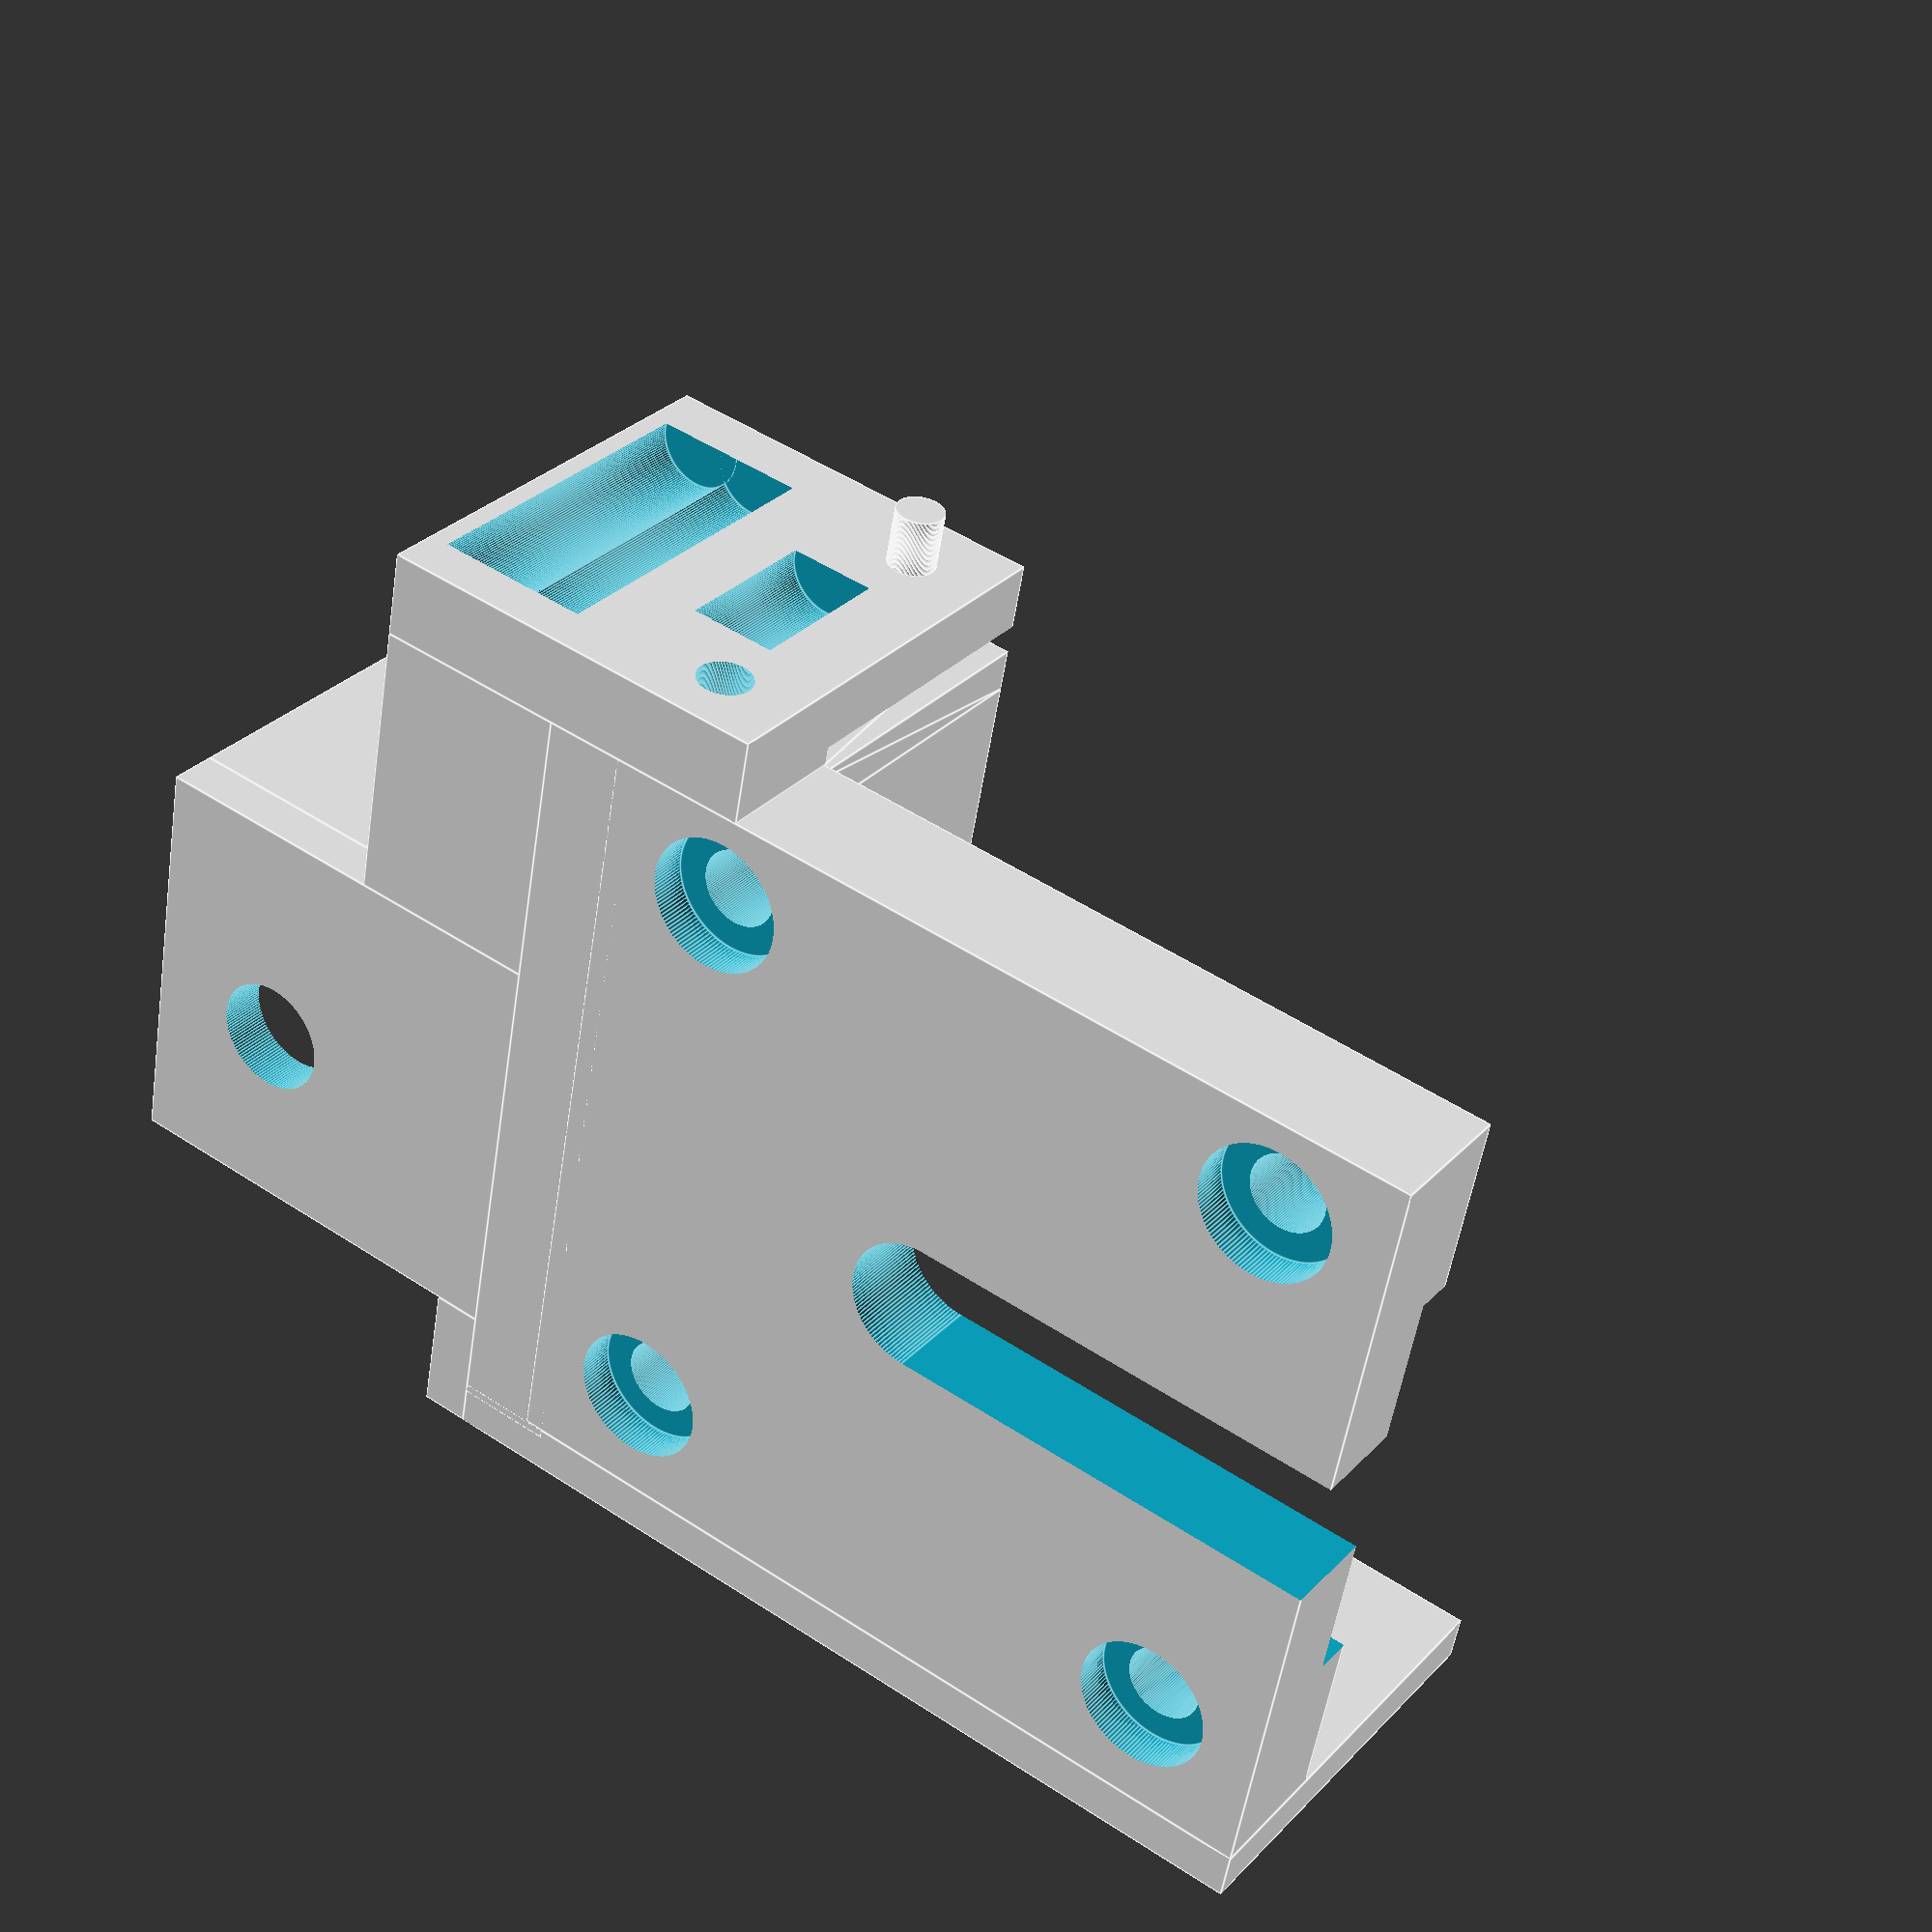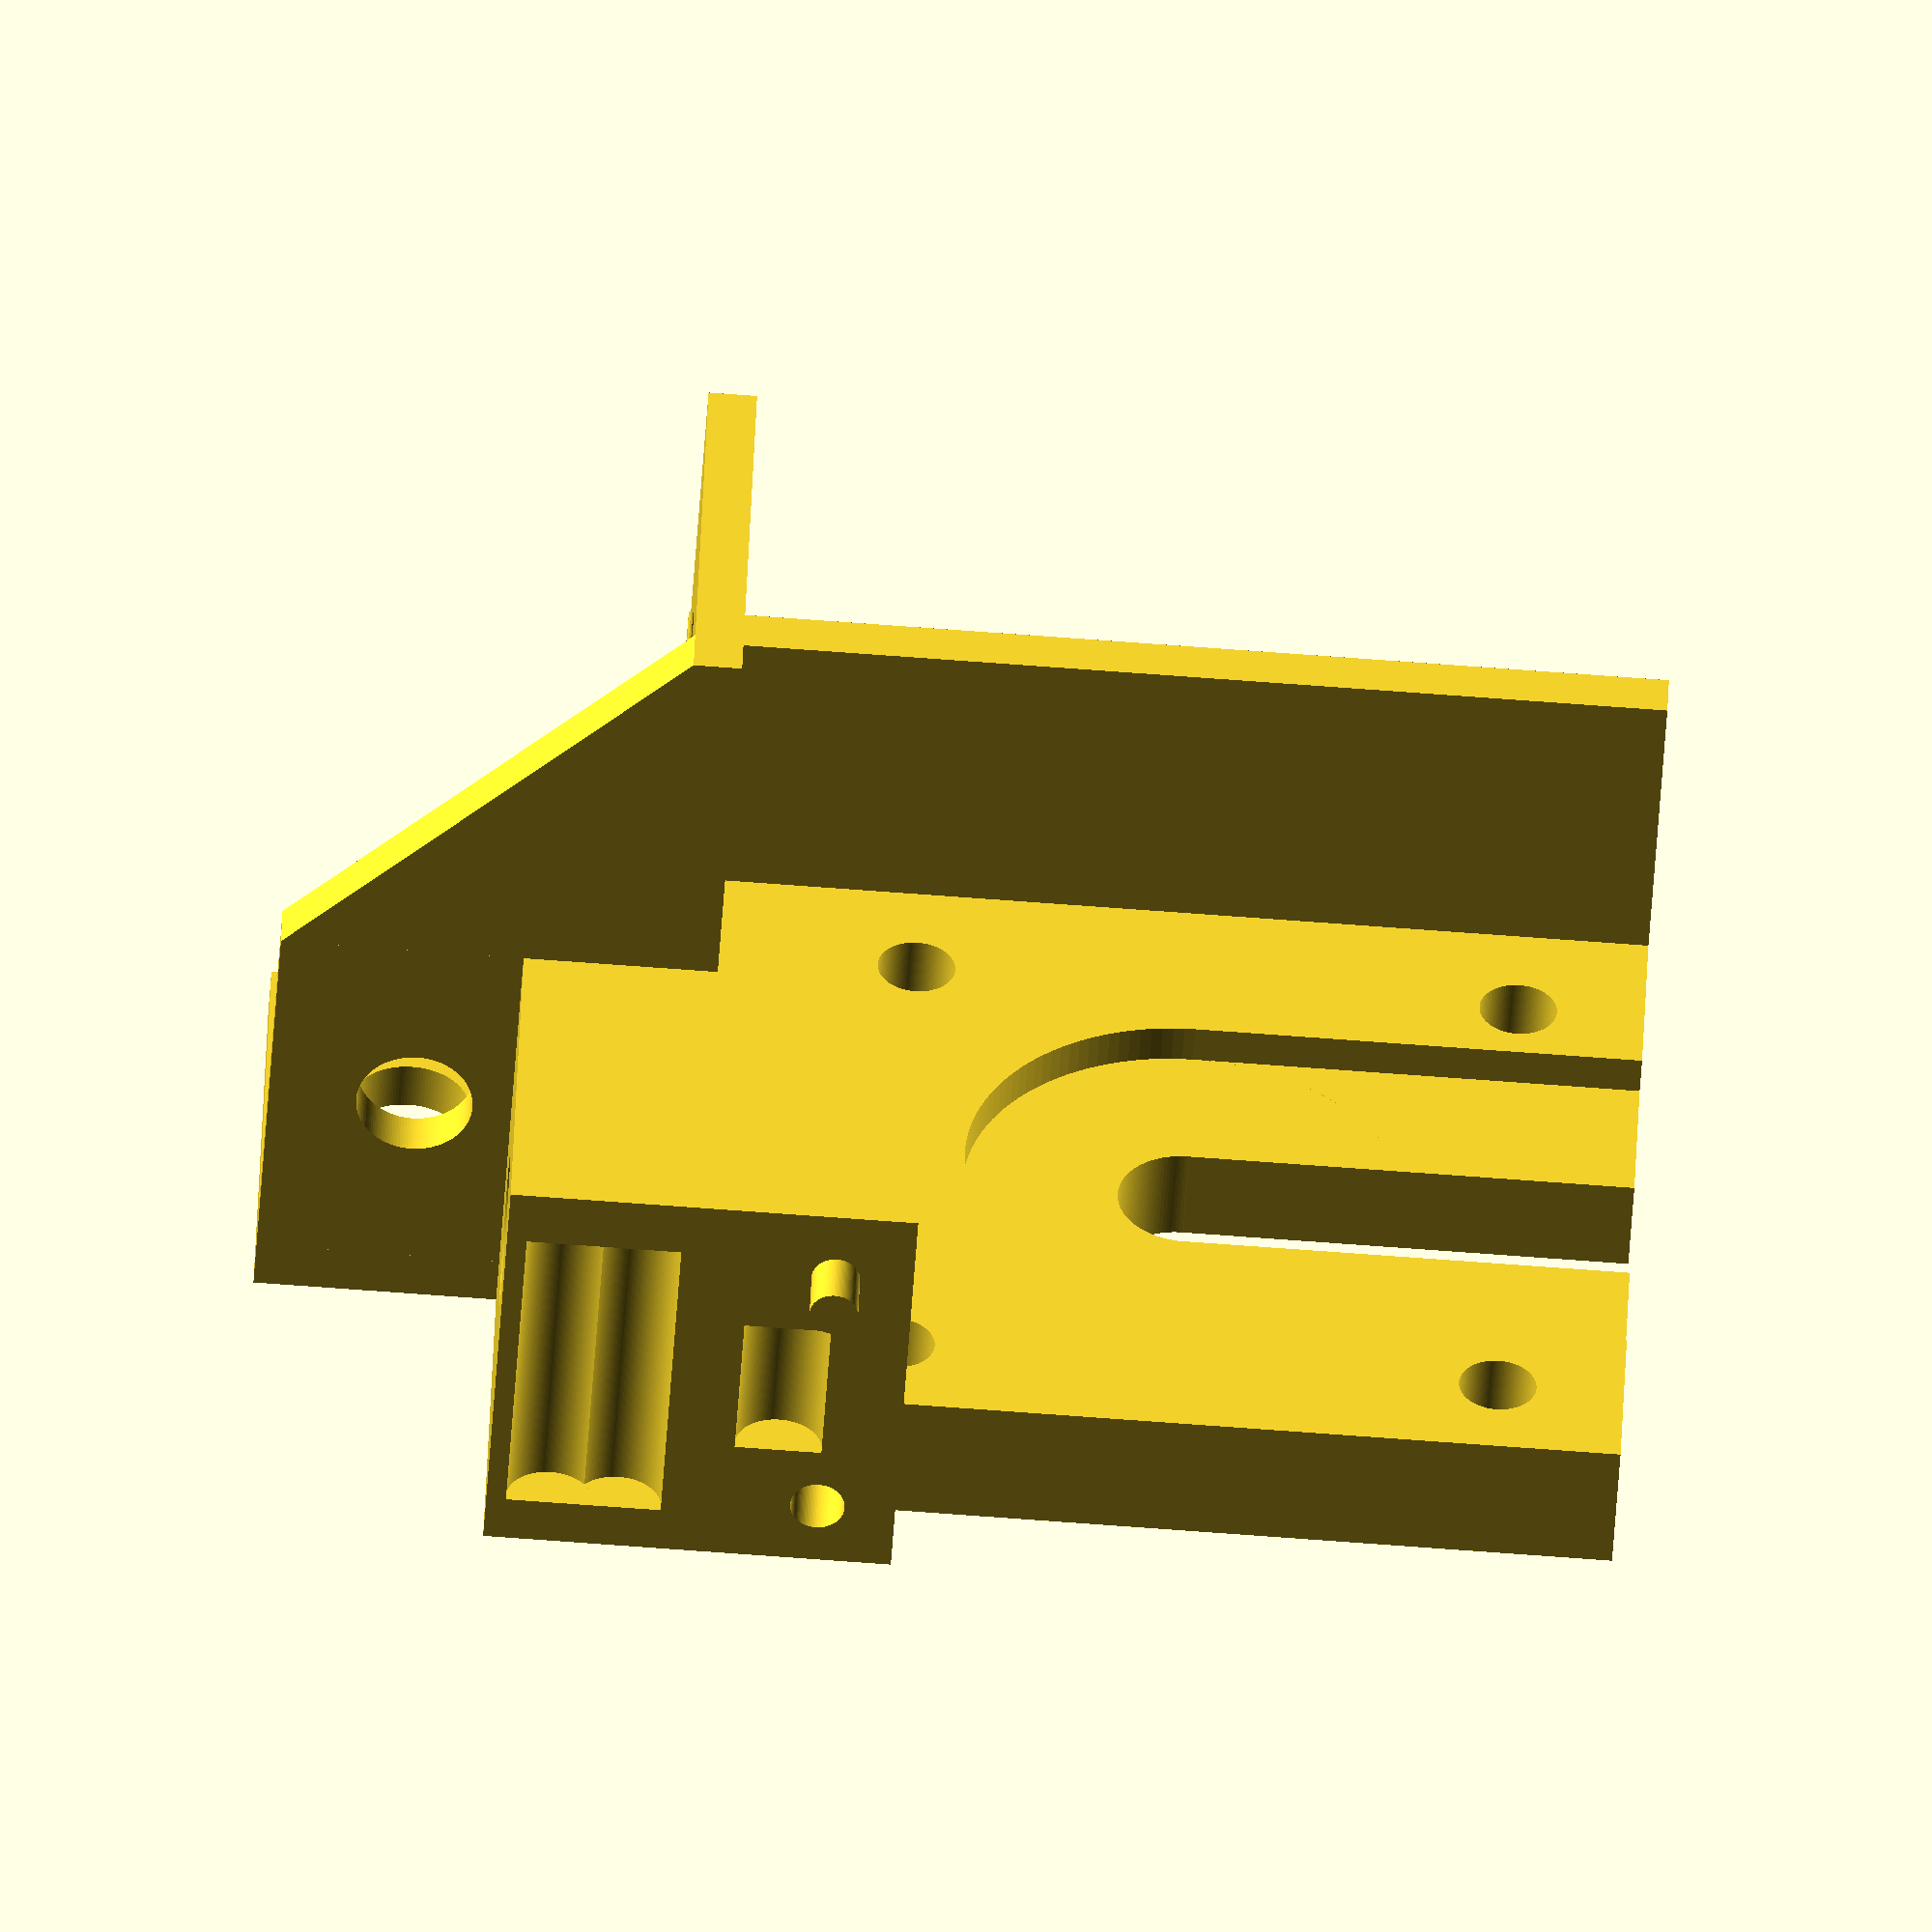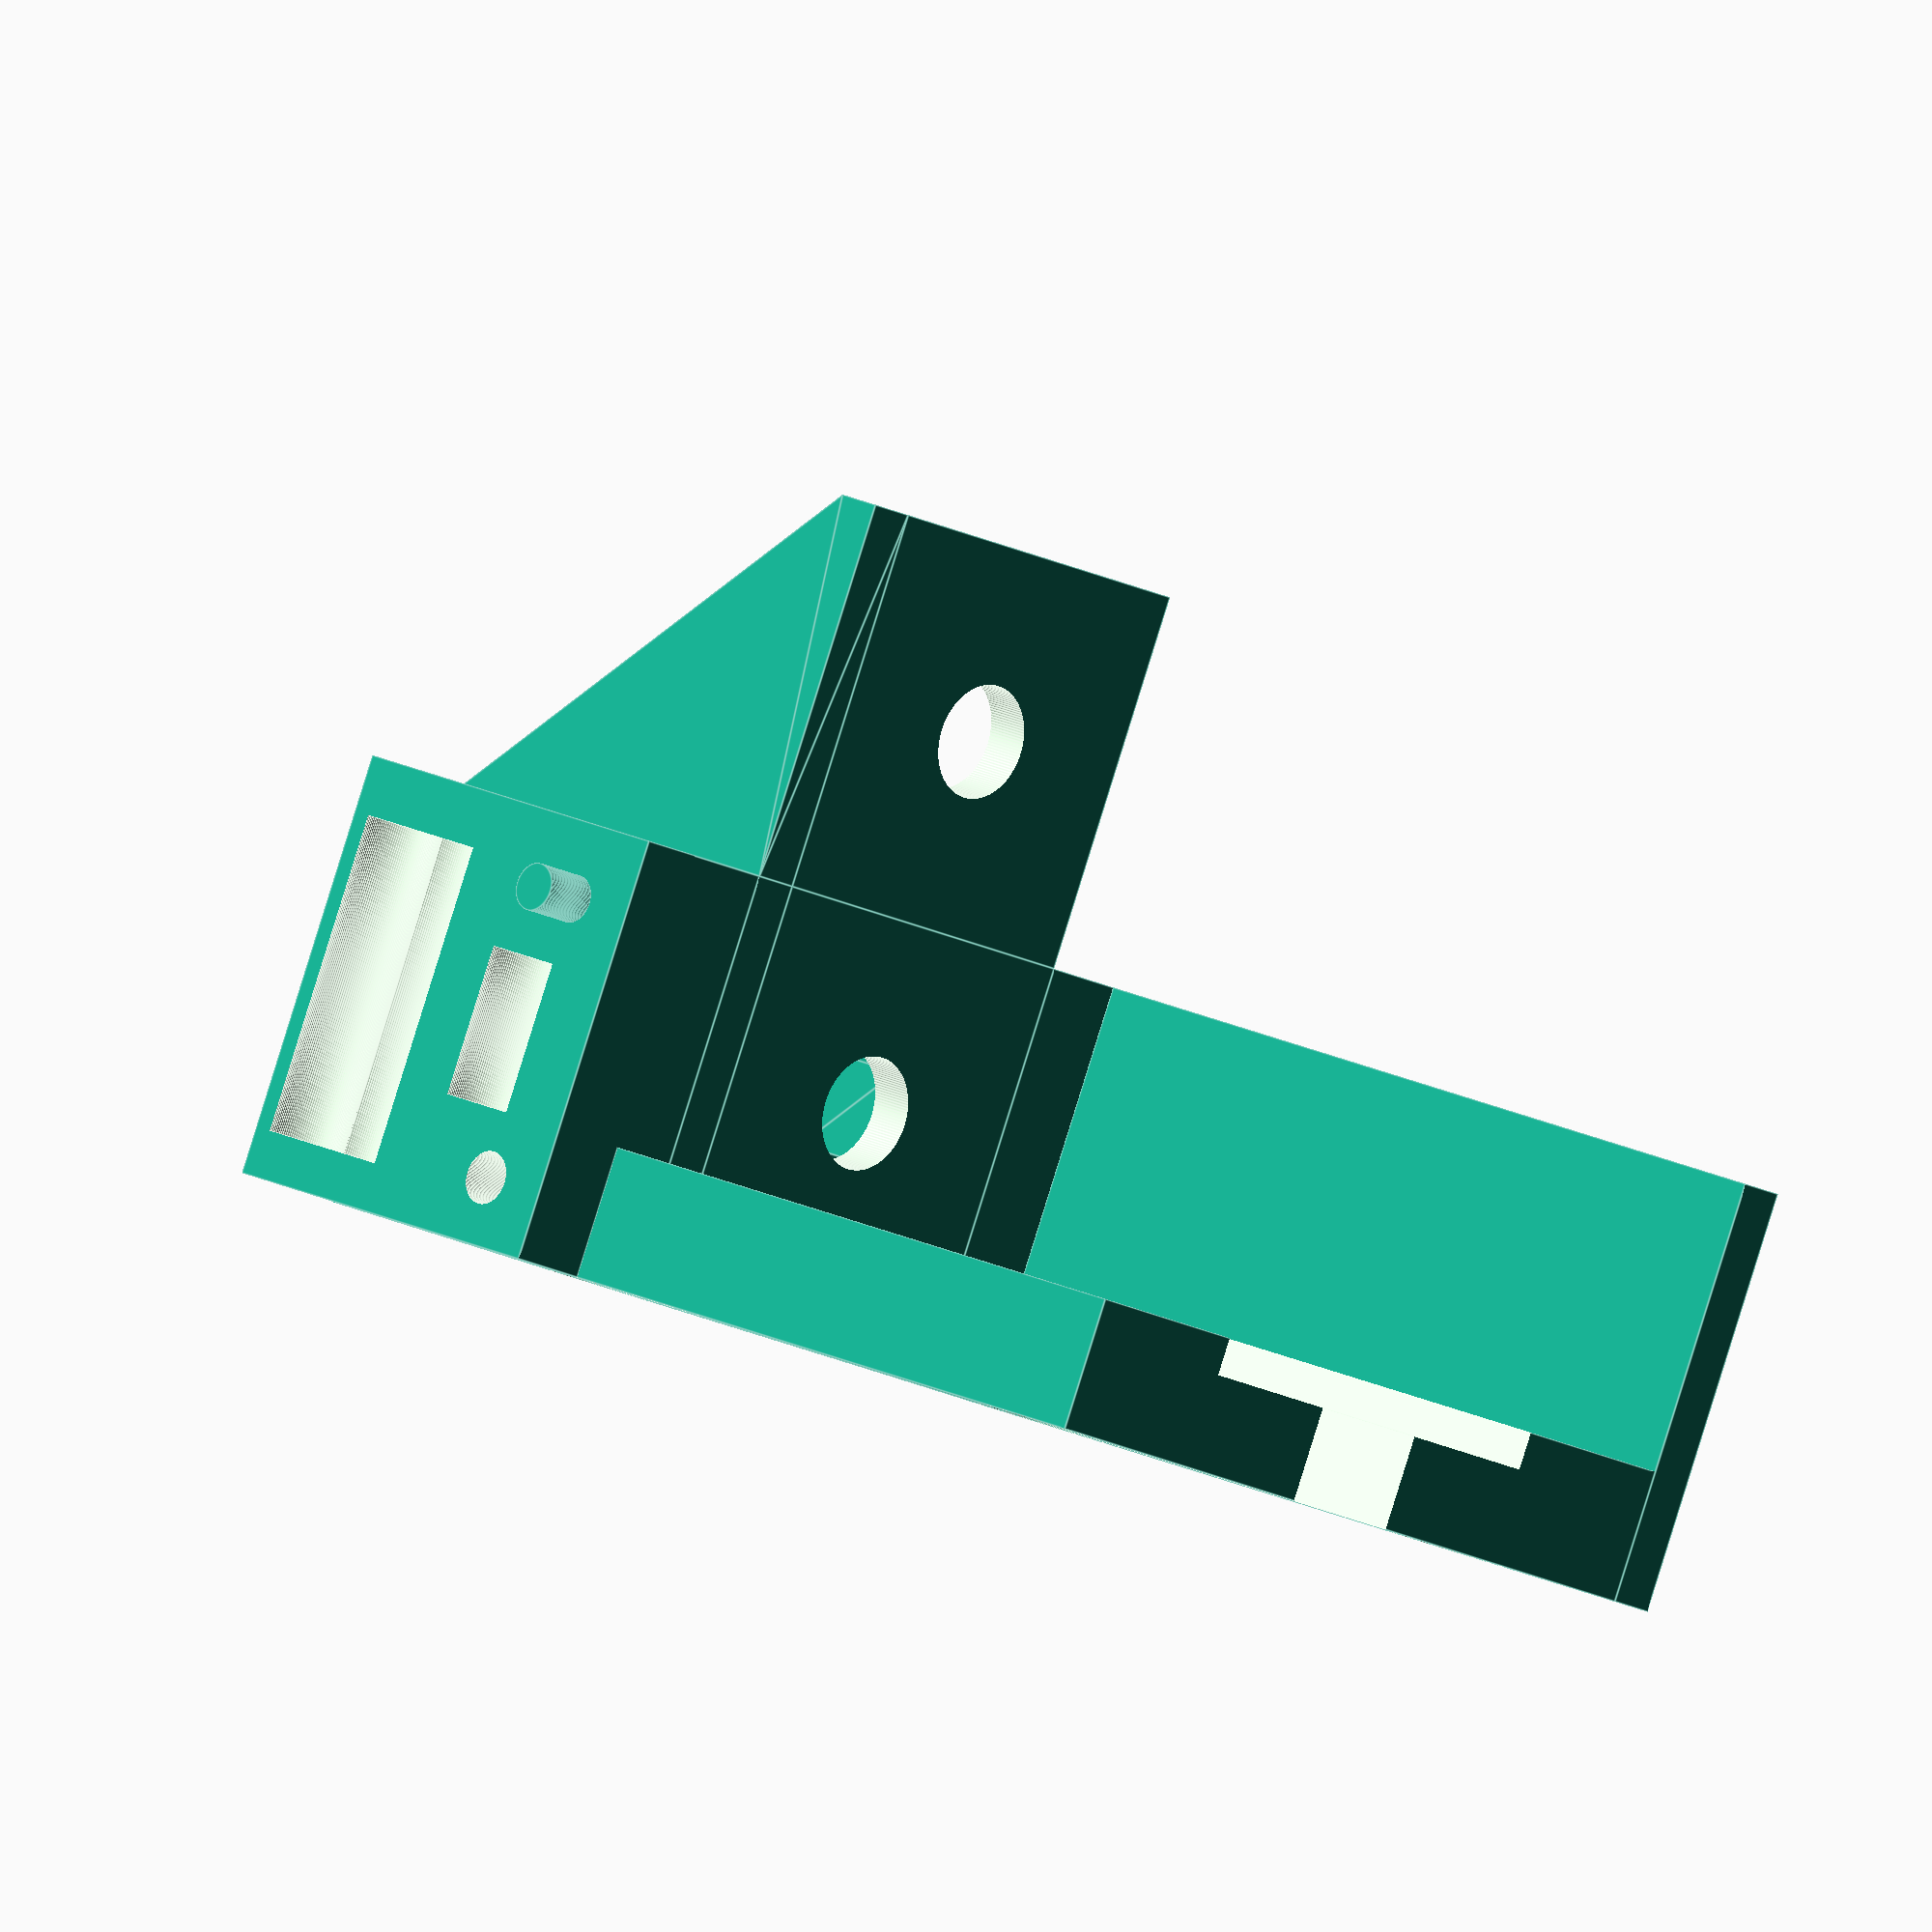
<openscad>
$fn = 128;

module end_cap() {
    difference() {
        union() {
            for (i = [ 0 : 3 ]) {
                rotate([0, 0, i * 90]) {
                    translate([0,0,2.5]) linear_extrude(5)
                        polygon(points=[[-2.5,3.75],[-5.5,8],[-3,8],[-3, 10],
                                        [3,10],[3,8],[5.5,8],[2.5, 3.75]]);
                }
            }
            translate([-10,-10,0]) cube([20,20,2.5]);
            translate([-12.5,-10,0]) cube([2.5,20,22.5]);
            translate([-12.5,10,0]) cube([22.5,2.5,22.5]);
        }
        cylinder(20, 3, 3, center=true);
        translate([0,0,15]) rotate([90,0,0]) cylinder(40, 3, 3, center=true);
        translate([0,0,15]) rotate([0,90,0]) cylinder(40, 3, 3, center=true);
    }
}


module runner_cap() {
    union () {
        end_cap();
        translate([-27.5,-10,0]) difference() {
            cube([15,18,10]);
            translate([5, 10, 7.5]) cylinder(10, 4.1, 4.1, center=true);
        }
        translate([-10,-30,0]) difference() {
            cube([20,20,2.5]);
            translate([10, 10, 0]) cylinder(10, 3, 3, center=true);
        }
        translate([-12.5, -10, 0]) rotate([0, 90, 0]) linear_extrude(2.5)
            polygon(points=[[0,0],[0,-20],[-2.5, -20], [-22.5, 0]]);
    }
}

module runner_pulley_cap() {
    union () {
        runner_cap();
        translate([-27.5,8,0]) cube([15,5,10]);
        translate([-22.5, 24, 5]) rotate([90, 0, 0]) cylinder(12,3.9,3.9);
    }
}

module motor_bracket() {
    difference() {
        translate([0,0,0]) cube([44, 7, 42]);
        union() {
            translate([-1,5,9.5]) cube([24, 3, 23]);
            translate([-1,-1,17.5]) cube([24, 9, 7]);
            translate([23,9, 21]) rotate([90,0,0]) cylinder(4, 11.5, 11.5);
            translate([23,6, 21]) rotate([90,0,0]) cylinder(7, 3.5, 3.5);

            translate([6.5,-1, 5]) rotate([-90,0,0]) {
                cylinder(9, 2, 2);
                cylinder(3, 3.5, 3.5);
            }
            translate([6.5,-1, 36]) rotate([-90,0,0]) {
                cylinder(9, 2, 2);
                cylinder(3, 3.5, 3.5);
            }
            translate([37.5,-1, 5]) rotate([-90,0,0]) {
                cylinder(9, 2, 2);
                cylinder(3, 3.5, 3.5);
            }
            translate([37.5,-1, 36]) rotate([-90,0,0]) {
                cylinder(9, 2, 2);
                cylinder(3, 3.5, 3.5);
            }
        }
    }
}

module runner_cap_motor() {
    difference() {
        union () {
            runner_cap();
            translate([10,-10,0]) cube([7,22.5,2.5]);
            translate([14.5,-10,-48]) cube([2.5,22.5,48]);
            translate([-27.5,5.5,-5]) cube([42.5,7,5]);
            translate([-27.5,7.5,0]) cube([15,5,10]);
            translate([-27.5, 12.5, -48]) rotate([180, -90, 0]) motor_bracket(12,3.9,3.9);
            translate([-30.5,-9.5,-11]) rotate([0,-90,0]) {
                translate([0,-0.5,-3]) cube([21, 22.5, 4.5]);
                translate([4, 3.5, 1.5]) cylinder(3, 1.25, 1.25);
            }
        }
        translate([-30.5,-9.5,-11]) rotate([0,-90,0]) {
            translate([-1,-2.5,-6]) cube([12, 17.5, 4]);
            translate([4, 18.5, -4.5]) cylinder(7, 1.4, 1.4);
            
            translate([6.25,15, 1.25]) rotate([90,0,0]) cylinder(8, 2.25, 2.25);
                            
            translate([14.25,19.5, 1.25]) rotate([90,0,0]) cylinder(17, 2.25, 2.25);
            translate([17.75,19.5, 1.25]) rotate([90,0,0]) cylinder(17, 2.25, 2.25);
        }
    }
}

module belt_bracket() {
    difference() {
        cube([30, 10, 10]);
        difference() {
            union() {
                translate([10, 8, 5]) rotate([90,0,0]) cylinder(9, 4, 4);
                translate([20, 8, 5]) rotate([90,0,0]) cylinder(9, 4, 4);
                translate([-1, -1, 1]) cube([11, 9, 8]);
                translate([20, -1, 1]) cube([11, 9, 8]);
            }

            union() {
                translate([10, 8, 5]) rotate([90,0,0]) cylinder(9, 2, 2);
                translate([20, 8, 5]) rotate([90,0,0]) cylinder(9, 2, 2);
                translate([-1, -1, 3]) cube([11, 9, 4]);
                translate([20, -1, 3]) cube([11, 9, 4]);
            }
        }
    }

    for(i = [0:4])
        translate([i*2, 8, 1]) rotate([90,0,0]) linear_extrude(8) polygon([[0,0], [1,0], [1,0.85]]);
    for(i = [0:4])
        translate([30-i*2, 0, 1]) rotate([90,0,180]) linear_extrude(8) polygon([[0,0], [1,0], [1,0.85]]);
}

module carrage_block() {
    //cube([58, 66, 10]);
    
    union() {
        difference() {
            union() {
                cube([58, 72, 12]);
                translate([25, 0, -7]) cube([8, 18, 7]);
                translate([25, 54, -7]) cube([8, 18, 7]);
            }
            union() {
                translate([17, 9, -4.5]) rotate([0,90,0]) cylinder(24, 7.5, 7.5);
                translate([17, 63, -4.5]) rotate([0,90,0]) cylinder(24, 7.5, 7.5);
                translate([11.5,18.5,-10]) cube([35,35,25]);
            }
        }
    }  
}

module gantry_block() {
    //cube([42, 66, 10]);
    
    union() {
        difference() {
            union() {
                cube([44, 68, 12]);
                translate([26, 9, -8]) cube([18, 8, 8]);
                translate([26, 51, -8]) cube([18, 8, 8]);
                translate([23,46,12]) {
                    cube([21, 22, 1.5]);
                    translate([4, 18.5, 1.5]) cylinder(3, 1.25, 1.25);
                }
            }
            union() {
                translate([35, 25, -6]) rotate([90,0,0]) cylinder(24, 7.6, 7.6);
                translate([35, 67, -6]) rotate([90,0,0]) cylinder(24, 7.6, 7.6);

                translate([-1, 7, 6]) rotate([0,90,0]) cylinder(48, 4.1, 4.1);            
                translate([-1, 61, 6]) rotate([0,90,0]) cylinder(48, 4.1, 4.1);      

                translate([23,46,12])
                {
                    translate([4, 3.5, -4.5]) cylinder(7, 1.4, 1.4);
                    
                    translate([6.25,15, 1.25]) rotate([90,0,0]) cylinder(8, 2.25, 2.25);
                                    
                    translate([14.25,19.5, 1.25]) rotate([90,0,0]) cylinder(17, 2.25, 2.25);
                    translate([17.75,19.5, 1.25]) rotate([90,0,0]) cylinder(17, 2.25, 2.25);
                }
            }
        }      
        
        translate([0,0,12]) motor_bracket();
        translate([15,49,-10]) rotate([0,0,-90]) belt_bracket();
    }    
}

module gantry_endstop() {
    //cube([22, 66, 10]);
    
    union() {
        difference() {
            union() {
                cube([32, 68, 12]);
                translate([2, 31, -7]) cube([18, 8, 7]);
            }
            union() {
                translate([11, 47, -6]) rotate([90,0,0]) cylinder(24, 7.5, 7.5);

                translate([-1, 7, 6]) rotate([0,90,0]) cylinder(34, 4.1, 4.1);            
                translate([-1, 61, 6]) rotate([0,90,0]) cylinder(34, 4.1, 4.1);            
            }
        }
        
        translate([10,0,12]) cube([22, 5, 10]);
    }
}

//belt_bracket();
//carrage_block();
//gantry_block();
//gantry_endstop();
runner_cap_motor();
</openscad>
<views>
elev=310.9 azim=74.8 roll=126.1 proj=p view=edges
elev=79.9 azim=298.5 roll=85.9 proj=o view=wireframe
elev=163.4 azim=336.1 roll=42.6 proj=o view=edges
</views>
